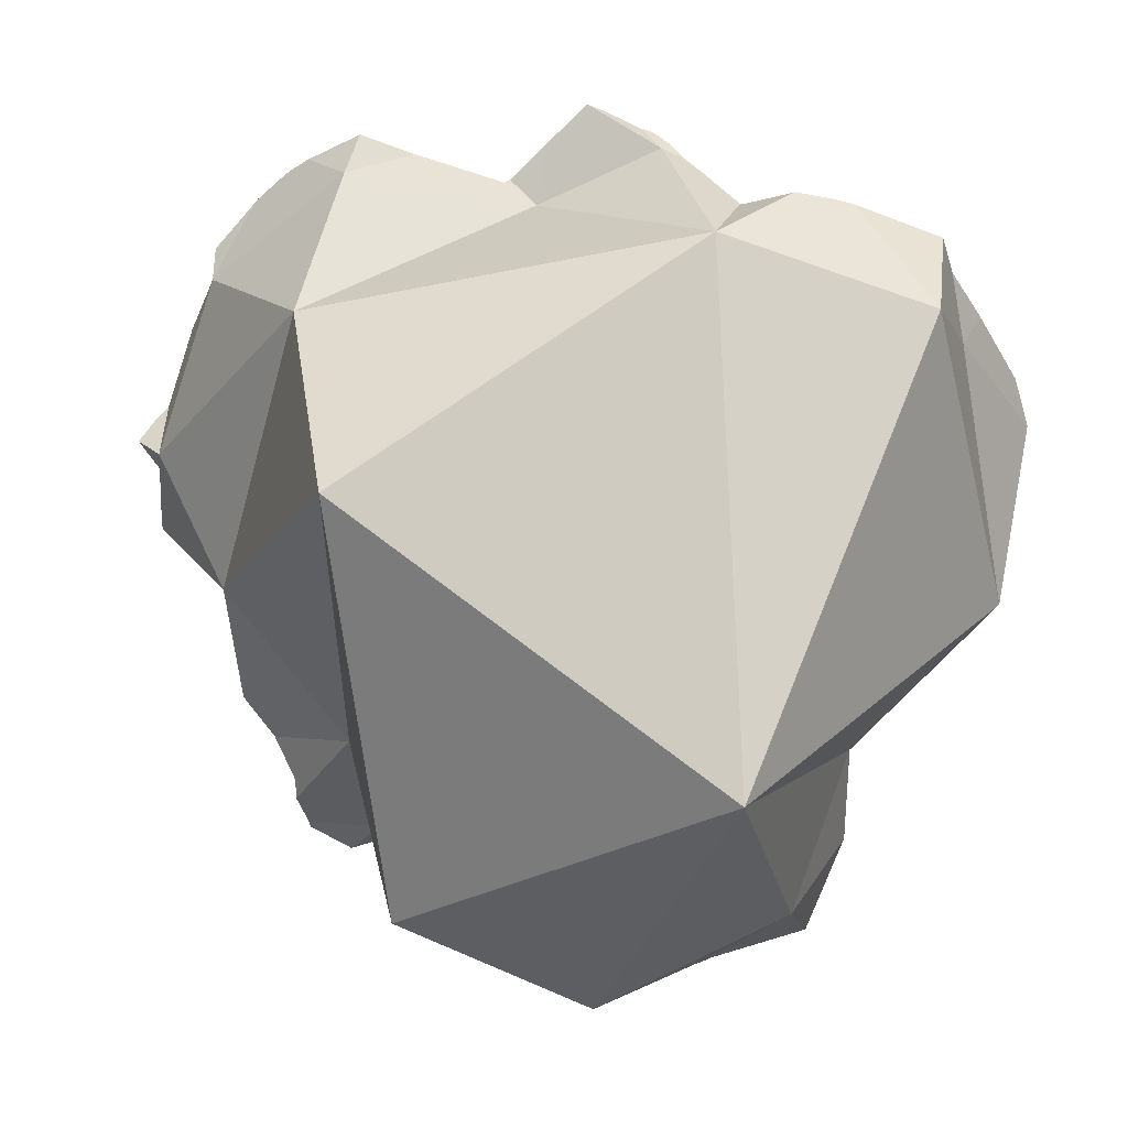
<metadata>
{"format":"obj","ext":"obj","renderer":"f3d","projection":"perspective","resolution":1024,"background":"white","views":[{"elev":-68.2,"azim":69.4,"up":"+Y"}]}
</metadata>
<code>
v -0.1701 0.1868 0.2918
v -0.1673 0.1876 0.3089
v -0.1659 0.1415 0.2003
v -0.1651 0.1868 0.3102
v -0.1651 0.1918 0.2819
v -0.1649 0.192 0.2816
v -0.1638 0.1737 0.2731
v -0.1635 0.1658 0.2625
v -0.1632 0.1726 0.272
v -0.1631 0.176 0.2744
v -0.1628 0.1634 0.2597
v -0.1615 0.113 0.1991
v -0.1613 0.1654 0.2596
v -0.1612 0.1905 0.2799
v -0.161 0.1465 0.2154
v -0.1549 0.1507 0.2329
v -0.1542 0.1534 0.1702
v -0.1542 0.18 0.3181
v -0.154 0.1799 0.3182
v -0.1537 0.1789 0.2857
v -0.1534 0.1506 0.2471
v -0.1532 0.1511 0.2462
v -0.1528 0.1549 0.1599
v -0.1517 0.1532 0.241
v -0.1516 0.1524 0.2506
v -0.1514 0.1522 0.2504
v -0.1508 0.1531 0.2505
v -0.1497 0.1581 0.1549
v -0.1496 0.148 0.2456
v -0.1491 0.1519 0.1591
v -0.1481 0.1598 0.158
v -0.1478 0.1568 0.2437
v -0.1478 0.1569 0.2437
v -0.1476 0.1602 0.2014
v -0.1468 0.1794 0.3209
v -0.1384 0.1696 0.131
v -0.1383 0.1697 0.1309
v -0.1373 0.1646 0.2436
v -0.1372 0.0828 0.2806
v -0.1368 0.1713 0.1585
v -0.1364 0.1872 0.3331
v -0.1352 0.1729 0.196
v -0.1347 0.1734 0.1967
v -0.1339 0.1742 0.1243
v -0.1338 0.1743 0.2127
v -0.1338 0.1743 0.1979
v -0.1338 0.1743 0.1586
v -0.1338 0.1743 0.1242
v -0.1329 0.1677 0.1253
v -0.1327 0.175 0.199
v -0.1297 0.1769 0.1591
v -0.1287 0.1929 0.3477
v -0.1283 0.1933 0.3485
v -0.1278 0.2206 0.308
v -0.1275 0.1782 0.1594
v -0.1269 0.1786 0.1232
v -0.1235 0.1805 0.2082
v -0.121 0.1821 0.1581
v -0.121 0.1784 0.243
v -0.1173 0.2265 0.2824
v -0.1172 0.178 0.1616
v -0.1154 0.2033 0.3507
v -0.1141 0.1863 0.1599
v -0.1139 0.2046 0.3204
v -0.1123 0.1531 0.3097
v -0.1119 0.1334 0.1426
v -0.1116 0.1879 0.121
v -0.1106 0.2088 0.2655
v -0.107 0.19 0.2509
v -0.1069 0.1902 0.2451
v -0.1067 0.1907 0.2281
v -0.1065 0.1909 0.2034
v -0.1063 0.1904 0.2453
v -0.1061 0.1912 0.1558
v -0.1058 0.1914 0.122
v -0.1056 0.1913 0.2031
v -0.1039 0.192 0.2047
v -0.1034 0.1653 0.2021
v -0.1034 0.1925 0.1223
v -0.1021 0.1879 0.1206
v -0.1012 0.2089 0.3545
v -0.09773 0.195 0.125
v -0.09757 0.195 0.1513
v -0.09466 0.1964 0.1268
v -0.09378 0.2114 0.3709
v -0.09275 0.1948 0.2378
v -0.09246 0.1974 0.1486
v -0.09041 0.1956 0.2368
v -0.08915 0.2136 0.3578
v -0.08558 0.1735 0.2503
v -0.08538 0.2007 0.2211
v -0.0847 0.2145 0.396
v -0.08364 0.2156 0.3662
v -0.08326 0.1778 0.3689
v -0.08314 0.2151 0.3973
v -0.07834 0.204 0.1365
v -0.07828 0.2024 0.2272
v -0.07759 0.2021 0.23
v -0.07457 0.2186 0.3619
v -0.0731 0.2044 0.2275
v -0.07278 0.2066 0.1366
v -0.0727 0.2066 0.1452
v -0.07206 0.2069 0.2167
v -0.07144 0.2436 0.3092
v -0.0702 0.2059 0.2255
v -0.06975 0.2458 0.2843
v -0.06576 0.2218 0.4032
v -0.06509 0.1825 0.1345
v -0.06504 0.2221 0.4048
v -0.0649 0.2033 0.2505
v -0.06404 0.2091 0.1574
v -0.06404 0.2091 0.1365
v -0.06249 0.2205 0.4077
v -0.05809 0.2248 0.4049
v -0.05641 0.2246 0.3511
v -0.05509 0.2153 0.415
v -0.05472 0.2113 0.2174
v -0.05362 0.2059 0.4062
v -0.05235 0.226 0.3501
v -0.05003 0.213 0.1374
v -0.04939 0.2296 0.2629
v -0.04939 0.2266 0.3218
v -0.04746 0.2209 0.4119
v -0.04572 0.2142 0.1539
v -0.04572 0.2142 0.1679
v -0.0429 0.05463 0.1938
v -0.04204 0.1715 0.2941
v -0.04178 0.2243 0.409
v -0.03954 0.2143 0.2234
v -0.03825 0.2162 0.1267
v -0.03753 0.2055 0.2184
v -0.03666 0.2167 0.1342
v -0.03639 0.2168 0.169
v -0.03638 0.2168 0.1545
v -0.03552 0.2291 0.3466
v -0.03484 0.2155 0.2237
v -0.03314 0.2177 0.1221
v -0.03198 0.2181 0.1331
v -0.03185 0.2074 0.1667
v -0.03177 0.2149 0.2478
v -0.02896 0.2174 0.2245
v -0.02831 0.2191 0.1766
v -0.02753 0.2193 0.1772
v -0.02646 0.2308 0.3447
v -0.02551 0.2184 0.2275
v -0.02495 0.2188 0.2257
v -0.02125 0.2212 0.1179
v -0.02121 0.2212 0.1226
v -0.02065 0.2213 0.1832
v -0.0204 0.2213 0.2109
v -0.01828 0.2213 0.1848
v -0.01512 0.2167 0.2372
v -0.01498 0.2539 0.284
v -0.01483 0.251 0.2808
v -0.01474 0.2212 0.1872
v -0.0131 0.2539 0.298
v -0.01296 0.2184 0.2275
v -0.01282 0.2489 0.2781
v -0.01257 0.2212 0.1149
v -0.01257 0.2212 0.1149
v -0.01255 0.2212 0.1149
v -0.01239 0.2289 0.4099
v -0.01157 0.2291 0.4098
v -0.01125 0.2395 0.2904
v -0.01079 0.2337 0.3504
v -0.00999 0.2543 0.3054
v -0.008844 0.2212 0.1913
v -0.008836 0.2543 0.308
v -0.007584 0.2524 0.3093
v -0.006735 0.2212 0.1928
v -0.006291 0.2198 0.1921
v -0.00622 0.2403 0.2719
v -0.004569 0.2148 0.247
v -0.004468 0.235 0.3219
v -0.004382 0.2478 0.3129
v -0.003679 0.2371 0.2696
v -0.003104 0.2211 0.1962
v -0.003039 0.2351 0.4045
v -0.002857 0.2553 0.3079
v -0.002552 0.2165 0.2486
v -0.001822 0.2354 0.3626
v -0.001796 0.2198 0.344
v -0.001496 0.2355 0.3513
v -0.001042 0.2356 0.3357
v -0.0009466 0.2356 0.3361
v -0.0006421 0.2357 0.3219
v 0.0006453 0.2351 0.365
v 0.001317 0.2563 0.2839
v 0.002372 0.2186 0.226
v 0.002742 0.2311 0.4084
v 0.004926 0.2348 0.3511
v 0.005179 0.2272 0.2593
v 0.006546 0.2342 0.3932
v 0.006847 0.234 0.4041
v 0.006952 0.06297 0.353
v 0.007841 0.2307 0.4079
v 0.008718 0.221 0.2116
v 0.008904 0.1739 0.2134
v 0.009618 0.174 0.1095
v 0.01191 0.2157 0.4083
v 0.014 0.2198 0.2185
v 0.01793 0.2176 0.2492
v 0.01804 0.2333 0.3556
v 0.01847 0.2187 0.2244
v 0.01864 0.2209 0.1092
v 0.01919 0.1975 0.2711
v 0.01992 0.2263 0.4111
v 0.01994 0.2148 0.2463
v 0.02026 0.2159 0.2474
v 0.02423 0.2209 0.212
v 0.02423 0.2284 0.2601
v 0.02477 0.2325 0.3588
v 0.02482 0.2205 0.214
v 0.02488 0.2164 0.2478
v 0.02542 0.2208 0.1112
v 0.02586 0.2205 0.2121
v 0.02707 0.2192 0.2216
v 0.02905 0.2197 0.2057
v 0.03013 0.1542 0.378
v 0.03079 0.2194 0.1616
v 0.03118 0.2429 0.2746
v 0.03337 0.2231 0.2545
v 0.034 0.2174 0.2487
v 0.0343 0.2147 0.2459
v 0.03451 0.2184 0.1774
v 0.03459 0.2088 0.1585
v 0.03702 0.2179 0.1149
v 0.03864 0.2175 0.1542
v 0.03981 0.23 0.4032
v 0.04084 0.2175 0.2502
v 0.04165 0.2303 0.4026
v 0.04225 0.2157 0.2486
v 0.0444 0.2114 0.2461
v 0.04516 0.2159 0.1474
v 0.04716 0.2294 0.3697
v 0.04861 0.2149 0.2127
v 0.0505 0.2144 0.2119
v 0.05136 0.2292 0.3975
v 0.05208 0.2168 0.252
v 0.05527 0.2286 0.3954
v 0.05666 0.2283 0.384
v 0.05854 0.2277 0.3686
v 0.05992 0.2123 0.1179
v 0.0623 0.2258 0.3905
v 0.06402 0.2262 0.3238
v 0.06427 0.2112 0.1224
v 0.06591 0.2092 0.2238
v 0.06611 0.2053 0.1185
v 0.06735 0.224 0.3689
v 0.06739 0.2057 0.3771
v 0.06804 0.2472 0.3059
v 0.06877 0.21 0.1204
v 0.06965 0.2096 0.2115
v 0.07081 0.2095 0.1219
v 0.0717 0.2192 0.2587
v 0.07386 0.215 0.2562
v 0.07684 0.2079 0.2071
v 0.07691 0.1965 0.2115
v 0.0773 0.2077 0.2136
v 0.07743 0.2077 0.2067
v 0.07758 0.2131 0.2587
v 0.07768 0.2137 0.2562
v 0.07775 0.2147 0.3103
v 0.07818 0.2135 0.2563
v 0.07873 0.2191 0.3763
v 0.07877 0.2194 0.3562
v 0.07899 0.2072 0.1283
v 0.07933 0.2194 0.3454
v 0.07989 0.2055 0.2203
v 0.08038 0.2192 0.3234
v 0.08062 0.2063 0.1295
v 0.08149 0.2051 0.2199
v 0.08166 0.2208 0.3218
v 0.082 0.2121 0.2566
v 0.08326 0.2414 0.2853
v 0.08507 0.2035 0.2029
v 0.08892 0.2012 0.2161
v 0.09153 0.2 0.2087
v 0.09217 0.1814 0.1588
v 0.0939 0.2231 0.3158
v 0.09742 0.2238 0.314
v 0.09922 0.196 0.1529
v 0.09957 0.1936 0.2472
v 0.09985 0.1952 0.2163
v 0.1017 0.1957 0.2499
v 0.1049 0.153 0.2572
v 0.1057 0.1913 0.2488
v 0.1085 0.1447 0.1796
v 0.109 0.1875 0.2479
v 0.1093 0.19 0.2498
v 0.1095 0.1901 0.1991
v 0.1097 0.1858 0.2471
v 0.1112 0.2051 0.2621
v 0.112 0.2116 0.2683
v 0.112 0.1889 0.1704
v 0.1123 0.2135 0.2769
v 0.1138 0.2168 0.2737
v 0.114 0.225 0.2851
v 0.114 0.2185 0.2753
v 0.1144 0.2239 0.2808
v 0.1147 0.2271 0.2982
v 0.1148 0.2268 0.3055
v 0.115 0.2267 0.3052
v 0.116 0.1856 0.2279
v 0.1207 0.1807 0.2332
v 0.1228 0.1823 0.2199
v 0.1234 0.1826 0.1798
v 0.1235 0.1824 0.2125
v 0.1235 0.1824 0.2114
f 2 1 20
f 54 1 2
f 1 5 14
f 5 1 54
f 1 14 20
f 4 2 20
f 2 4 54
f 4 18 54
f 65 18 4
f 65 4 20
f 14 5 6
f 6 5 60
f 5 54 60
f 14 6 60
f 9 7 10
f 7 9 20
f 20 10 7
f 9 8 11
f 8 9 68
f 11 8 13
f 13 8 68
f 9 10 60
f 9 11 20
f 9 60 68
f 20 14 10
f 10 14 60
f 11 13 27
f 11 25 20
f 25 11 27
f 13 68 27
f 54 18 19
f 65 19 18
f 54 19 35
f 35 19 65
f 25 26 20
f 26 29 20
f 65 20 29
f 22 21 27
f 29 21 22
f 21 26 27
f 21 29 26
f 29 22 24
f 32 24 22
f 27 33 22
f 33 32 22
f 24 32 29
f 26 25 27
f 33 27 38
f 38 27 70
f 27 68 69
f 27 69 70
f 32 33 29
f 33 38 29
f 38 90 29
f 39 65 29
f 90 39 29
f 35 41 64
f 41 35 65
f 54 35 64
f 59 38 70
f 59 90 38
f 90 65 39
f 41 52 64
f 52 41 65
f 62 52 53
f 53 52 65
f 64 52 62
f 94 62 53
f 53 65 94
f 60 54 104
f 54 64 104
f 70 90 59
f 68 60 106
f 60 104 106
f 62 81 64
f 94 81 62
f 81 89 64
f 64 89 115
f 64 122 104
f 64 115 119
f 64 119 122
f 90 127 65
f 94 65 127
f 69 68 121
f 68 106 121
f 70 69 73
f 73 69 110
f 69 121 110
f 73 90 70
f 73 86 90
f 86 73 110
f 94 89 81
f 88 90 86
f 88 86 110
f 98 90 88
f 88 110 98
f 94 99 89
f 89 99 115
f 98 100 90
f 100 131 90
f 90 131 127
f 99 94 115
f 119 115 94
f 94 135 119
f 219 94 127
f 182 135 94
f 182 94 219
f 98 110 100
f 100 110 105
f 100 105 131
f 106 104 166
f 122 168 104
f 166 104 168
f 105 110 136
f 117 105 129
f 105 117 131
f 129 105 136
f 121 106 153
f 106 156 153
f 106 166 156
f 110 121 140
f 136 110 145
f 110 140 145
f 131 117 129
f 119 135 122
f 121 180 140
f 121 153 154
f 121 154 158
f 121 158 172
f 121 172 176
f 192 121 176
f 121 202 180
f 202 121 192
f 144 122 135
f 184 122 144
f 122 169 168
f 122 174 169
f 174 122 184
f 127 131 206
f 219 127 206
f 129 136 131
f 136 141 131
f 141 173 131
f 173 206 131
f 182 144 135
f 141 136 145
f 145 140 152
f 152 140 173
f 180 173 140
f 141 145 152
f 141 152 173
f 182 165 144
f 183 144 165
f 184 144 183
f 164 154 153
f 164 153 156
f 164 158 154
f 164 156 175
f 168 156 166
f 168 169 156
f 175 156 169
f 164 172 158
f 206 172 164
f 175 174 164
f 164 174 182
f 182 206 164
f 182 183 165
f 169 174 175
f 206 176 172
f 180 206 173
f 174 185 182
f 174 184 185
f 206 192 176
f 180 202 209
f 206 180 209
f 182 191 183
f 185 191 182
f 182 219 206
f 185 184 183
f 191 185 183
f 202 192 206
f 209 202 206
f 199 126 198
f 198 126 288
f 288 126 199
f 199 198 226
f 218 198 204
f 198 237 204
f 218 225 198
f 225 226 198
f 258 237 198
f 258 198 288
f 248 199 226
f 279 199 248
f 199 279 288
f 213 204 217
f 213 218 204
f 204 236 217
f 204 237 236
f 216 218 213
f 216 213 236
f 213 217 236
f 218 216 257
f 237 216 236
f 253 216 237
f 257 216 253
f 218 257 225
f 225 220 226
f 225 228 220
f 226 220 228
f 257 228 225
f 226 228 234
f 226 234 246
f 226 246 248
f 228 257 234
f 234 254 246
f 257 254 234
f 258 253 237
f 246 252 248
f 254 252 246
f 248 252 254
f 248 254 267
f 248 267 271
f 248 271 282
f 248 282 279
f 253 276 257
f 258 276 253
f 267 254 257
f 267 257 260
f 257 276 260
f 258 278 276
f 258 288 278
f 282 267 260
f 276 295 260
f 295 282 260
f 282 271 267
f 291 276 278
f 307 276 291
f 307 295 276
f 278 288 291
f 279 282 295
f 307 288 279
f 295 307 279
f 291 288 307
f 158 154 153
f 153 154 164
f 156 153 164
f 153 156 188
f 158 153 188
f 164 154 158
f 164 175 156
f 166 156 168
f 156 166 179
f 169 168 156
f 156 175 169
f 156 179 188
f 164 158 172
f 158 188 172
f 172 206 164
f 174 175 164
f 182 174 164
f 206 182 164
f 166 168 179
f 169 179 168
f 169 175 179
f 176 172 188
f 172 176 206
f 175 174 179
f 174 186 179
f 182 185 174
f 174 185 184
f 186 174 184
f 176 188 221
f 192 206 176
f 221 192 176
f 186 251 179
f 188 179 251
f 182 191 185
f 182 203 191
f 182 212 203
f 206 219 182
f 212 182 235
f 182 219 250
f 182 250 235
f 185 212 184
f 212 186 184
f 191 203 185
f 185 203 212
f 186 212 245
f 186 245 251
f 221 188 275
f 188 251 275
f 192 211 206
f 211 192 221
f 222 206 211
f 286 219 206
f 230 206 222
f 239 206 230
f 261 206 239
f 261 286 206
f 222 211 221
f 212 235 242
f 212 242 245
f 219 263 250
f 263 219 286
f 222 221 230
f 239 230 221
f 239 221 255
f 255 221 275
f 235 250 242
f 239 255 256
f 261 239 256
f 245 242 268
f 242 250 249
f 266 242 249
f 268 242 266
f 245 280 251
f 245 268 270
f 245 270 273
f 245 273 280
f 249 250 265
f 266 249 265
f 250 263 268
f 265 250 266
f 266 250 268
f 275 251 301
f 280 281 251
f 281 302 251
f 301 251 303
f 303 251 302
f 256 255 262
f 262 255 264
f 264 255 274
f 274 255 299
f 255 275 299
f 264 261 256
f 262 264 256
f 261 264 274
f 274 285 261
f 285 287 261
f 287 286 261
f 268 263 270
f 270 263 273
f 280 273 263
f 281 280 263
f 296 281 263
f 263 286 296
f 285 274 299
f 275 298 300
f 275 301 298
f 299 275 300
f 296 302 281
f 285 293 287
f 285 294 293
f 294 285 299
f 287 289 286
f 290 286 289
f 293 286 290
f 294 286 293
f 296 286 294
f 287 290 289
f 287 293 290
f 296 294 297
f 297 294 299
f 296 297 299
f 296 300 298
f 296 298 301
f 296 299 300
f 296 301 303
f 296 303 302
f 12 29 3
f 12 3 34
f 3 29 15
f 15 45 3
f 3 45 34
f 29 12 39
f 12 34 78
f 126 39 12
f 78 126 12
f 15 29 16
f 45 15 16
f 24 16 29
f 33 16 24
f 45 16 33
f 32 24 29
f 32 33 24
f 33 32 29
f 29 38 33
f 90 38 29
f 29 39 90
f 71 33 38
f 45 33 71
f 42 34 43
f 34 42 78
f 34 45 43
f 38 59 71
f 90 59 38
f 90 39 65
f 39 195 65
f 126 195 39
f 50 42 43
f 78 42 50
f 43 45 46
f 50 43 46
f 46 45 50
f 57 50 45
f 57 45 71
f 78 50 57
f 72 57 71
f 57 72 78
f 59 70 71
f 90 70 59
f 90 65 127
f 127 65 94
f 94 65 195
f 71 70 86
f 86 70 73
f 90 73 70
f 72 71 77
f 71 91 77
f 71 86 88
f 71 88 98
f 71 97 91
f 71 100 97
f 71 98 100
f 76 72 77
f 72 76 78
f 90 86 73
f 77 78 76
f 97 78 77
f 91 97 77
f 100 78 97
f 131 78 100
f 126 78 198
f 131 198 78
f 88 86 90
f 98 88 90
f 90 100 98
f 90 131 100
f 127 131 90
f 94 219 127
f 94 195 219
f 198 195 126
f 206 131 127
f 219 206 127
f 131 141 146
f 131 173 141
f 131 146 198
f 206 173 131
f 141 145 146
f 141 152 145
f 141 173 152
f 146 145 152
f 157 146 152
f 146 157 198
f 157 152 189
f 189 152 173
f 198 157 189
f 206 180 173
f 180 208 173
f 208 189 173
f 209 180 206
f 180 209 208
f 198 189 204
f 208 204 189
f 198 206 195
f 219 195 206
f 208 198 204
f 206 198 208
f 206 208 209
f 112 120 108
f 139 112 108
f 120 199 108
f 108 126 198
f 199 126 108
f 198 139 108
f 120 112 124
f 139 124 112
f 134 120 124
f 132 120 134
f 120 132 199
f 139 134 124
f 198 126 199
f 132 134 143
f 138 132 143
f 138 199 132
f 134 139 133
f 142 134 133
f 133 139 142
f 143 134 142
f 138 143 149
f 138 149 148
f 148 161 138
f 161 199 138
f 142 139 171
f 198 171 139
f 143 142 171
f 149 143 171
f 148 149 151
f 148 151 159
f 148 159 161
f 155 151 149
f 155 149 171
f 151 155 215
f 159 151 215
f 171 167 155
f 155 167 215
f 161 159 215
f 205 199 161
f 205 161 215
f 171 170 167
f 167 170 215
f 171 177 170
f 177 210 170
f 170 210 215
f 177 171 197
f 201 197 171
f 204 171 198
f 204 201 171
f 197 210 177
f 197 201 210
f 198 199 226
f 218 204 198
f 218 198 225
f 225 198 226
f 227 199 205
f 226 199 248
f 248 199 227
f 210 201 204
f 210 204 213
f 218 213 204
f 215 227 205
f 210 213 216
f 220 215 210
f 216 218 210
f 218 225 210
f 225 220 210
f 218 216 213
f 220 228 215
f 234 227 215
f 228 234 215
f 220 225 226
f 226 228 220
f 228 226 234
f 246 234 226
f 248 246 226
f 246 227 234
f 246 243 227
f 248 227 243
f 252 243 246
f 248 243 252
f 248 252 246
f 206 230 232
f 206 239 230
f 206 232 233
f 206 233 247
f 261 239 206
f 206 247 258
f 258 286 206
f 206 286 261
f 232 230 239
f 232 239 233
f 233 239 256
f 233 283 247
f 233 256 283
f 261 256 239
f 247 269 258
f 247 283 269
f 261 264 256
f 256 264 262
f 256 262 283
f 272 258 269
f 277 258 272
f 258 277 284
f 284 286 258
f 274 264 261
f 274 261 285
f 285 261 287
f 261 286 287
f 283 262 264
f 283 264 274
f 269 283 272
f 277 272 284
f 272 283 304
f 284 272 304
f 283 274 285
f 283 285 287
f 283 287 292
f 305 283 292
f 304 283 305
f 284 304 286
f 287 286 289
f 289 286 292
f 292 286 305
f 305 286 304
f 292 287 289
f 30 12 3
f 3 12 34
f 30 3 17
f 17 3 42
f 42 3 34
f 66 12 30
f 34 12 78
f 12 66 126
f 78 12 126
f 17 23 30
f 23 17 40
f 40 17 42
f 30 23 31
f 31 23 40
f 30 31 61
f 61 66 30
f 61 31 40
f 78 42 34
f 42 43 40
f 40 43 47
f 40 47 61
f 43 42 50
f 42 78 50
f 47 43 46
f 46 43 50
f 51 47 46
f 51 46 50
f 47 51 61
f 51 50 55
f 63 55 50
f 72 50 57
f 50 78 57
f 72 63 50
f 51 55 61
f 55 58 61
f 63 58 55
f 57 78 72
f 58 63 61
f 61 63 108
f 61 108 66
f 74 63 72
f 108 63 74
f 108 126 66
f 74 72 76
f 72 78 76
f 74 76 83
f 74 83 108
f 78 77 76
f 76 77 83
f 77 78 97
f 83 77 102
f 77 97 91
f 77 91 103
f 77 103 102
f 78 100 97
f 131 100 78
f 198 78 126
f 131 78 198
f 87 83 102
f 83 87 108
f 96 87 102
f 87 96 108
f 91 97 105
f 91 105 103
f 96 102 111
f 96 111 108
f 105 97 100
f 105 100 131
f 102 103 111
f 103 105 117
f 125 111 103
f 103 117 150
f 143 125 103
f 143 103 150
f 117 105 131
f 108 111 125
f 108 125 139
f 198 126 108
f 198 108 139
f 129 117 131
f 117 129 136
f 117 136 150
f 125 133 139
f 142 133 125
f 143 142 125
f 136 129 131
f 141 136 131
f 131 146 141
f 131 198 146
f 139 133 142
f 136 141 150
f 171 139 142
f 171 198 139
f 141 146 150
f 143 171 142
f 143 150 149
f 149 171 143
f 150 146 157
f 146 198 157
f 149 150 151
f 151 155 149
f 171 149 155
f 150 155 151
f 150 167 155
f 150 157 189
f 150 170 167
f 150 177 170
f 150 197 177
f 197 150 189
f 155 167 171
f 189 157 198
f 171 167 170
f 177 171 170
f 177 197 171
f 197 201 171
f 204 198 171
f 201 204 171
f 197 189 201
f 204 189 198
f 201 189 204
f 126 195 198
f 286 195 126
f 288 126 198
f 286 126 288
f 206 198 195
f 206 195 286
f 208 204 198
f 204 237 198
f 206 208 198
f 258 198 237
f 258 288 198
f 217 204 208
f 204 217 236
f 204 236 237
f 206 209 208
f 206 214 209
f 206 223 214
f 206 230 223
f 232 230 206
f 233 232 206
f 206 247 233
f 258 247 206
f 286 258 206
f 209 214 208
f 214 224 208
f 217 208 224
f 224 214 223
f 217 224 259
f 236 217 259
f 224 223 230
f 224 230 232
f 224 232 233
f 224 233 247
f 224 247 259
f 253 237 236
f 253 236 259
f 258 237 253
f 258 269 247
f 247 269 259
f 257 253 259
f 276 253 257
f 258 253 276
f 257 259 260
f 260 276 257
f 258 272 269
f 258 277 272
f 258 276 278
f 258 284 277
f 258 278 288
f 258 286 284
f 260 259 278
f 269 272 259
f 259 272 277
f 259 277 284
f 278 259 309
f 259 284 308
f 259 308 309
f 276 260 278
f 278 291 288
f 309 291 278
f 284 286 304
f 306 284 304
f 308 284 306
f 306 286 288
f 304 286 305
f 305 286 306
f 288 291 307
f 308 306 288
f 309 288 307
f 308 288 309
f 309 307 291
f 306 304 305
f 85 92 93
f 85 94 92
f 93 94 85
f 93 92 114
f 92 94 95
f 92 95 107
f 92 107 114
f 99 94 93
f 93 114 99
f 95 94 118
f 115 94 99
f 119 94 115
f 118 94 219
f 135 94 119
f 182 94 135
f 94 182 219
f 118 107 95
f 99 114 119
f 115 99 119
f 109 114 107
f 109 107 118
f 113 114 109
f 113 109 118
f 113 116 114
f 116 113 118
f 114 116 123
f 114 178 119
f 123 128 114
f 128 178 114
f 118 123 116
f 118 128 123
f 128 118 162
f 162 118 200
f 118 219 200
f 119 178 135
f 128 162 178
f 165 144 135
f 182 135 144
f 181 165 135
f 181 135 178
f 144 165 182
f 162 163 178
f 162 196 163
f 200 196 162
f 163 190 178
f 163 196 190
f 165 181 182
f 187 181 178
f 193 187 178
f 178 190 194
f 194 193 178
f 181 187 182
f 193 182 187
f 200 182 193
f 219 182 200
f 194 190 196
f 193 194 200
f 194 196 200
f 192 202 206
f 211 202 192
f 206 211 192
f 202 209 206
f 202 214 209
f 214 202 211
f 206 209 214
f 206 222 211
f 206 214 223
f 206 230 222
f 206 223 230
f 222 214 211
f 223 214 222
f 223 222 230
f 235 241 242
f 235 250 241
f 242 250 235
f 265 242 241
f 241 250 244
f 265 241 244
f 249 250 242
f 265 249 242
f 250 265 244
f 249 265 250
f 191 182 187
f 193 187 182
f 203 182 191
f 200 193 182
f 182 219 200
f 203 212 182
f 212 235 182
f 250 219 182
f 235 250 182
f 187 203 191
f 193 238 187
f 187 212 203
f 238 212 187
f 200 194 193
f 194 238 193
f 200 196 194
f 194 196 207
f 194 207 229
f 194 229 231
f 231 238 194
f 207 196 200
f 229 207 200
f 200 219 250
f 200 250 229
f 235 212 241
f 241 212 238
f 229 250 231
f 231 250 238
f 241 250 235
f 241 238 240
f 238 250 240
f 241 240 244
f 240 250 244
f 244 250 241
f 30 23 28
f 28 23 31
f 31 23 30
f 30 28 49
f 40 28 31
f 36 28 40
f 28 36 49
f 30 61 31
f 49 66 30
f 30 66 61
f 31 61 40
f 36 40 37
f 49 36 37
f 37 40 47
f 44 37 48
f 49 37 44
f 48 37 47
f 40 61 47
f 49 44 48
f 48 47 51
f 47 61 51
f 49 48 56
f 56 48 51
f 49 56 67
f 49 80 66
f 49 67 80
f 58 51 55
f 51 61 55
f 74 56 51
f 58 74 51
f 58 55 61
f 75 67 56
f 75 56 74
f 61 63 58
f 74 58 63
f 61 108 63
f 61 66 108
f 63 108 74
f 108 66 80
f 67 75 80
f 75 74 83
f 74 108 83
f 75 79 80
f 79 75 82
f 82 75 84
f 84 75 83
f 79 82 80
f 80 82 108
f 108 82 84
f 83 87 84
f 83 108 87
f 84 87 96
f 84 96 108
f 96 87 108
f 96 102 101
f 96 101 108
f 96 111 102
f 108 111 96
f 112 101 102
f 101 112 108
f 124 102 111
f 124 112 102
f 125 111 108
f 108 112 139
f 139 125 108
f 134 124 111
f 134 111 125
f 112 124 139
f 134 139 124
f 134 125 133
f 139 133 125
f 134 133 139
f 206 195 219
f 286 195 206
f 219 195 286
f 206 219 286
f 108 120 130
f 108 199 120
f 108 130 137
f 137 199 108
f 130 120 132
f 120 199 132
f 130 132 138
f 148 137 130
f 148 130 138
f 132 199 138
f 137 148 147
f 147 161 137
f 161 199 137
f 148 138 161
f 138 199 161
f 147 148 159
f 147 159 160
f 161 147 160
f 159 148 161
f 160 159 161
f 182 181 165
f 183 165 181
f 182 165 183
f 182 187 181
f 181 191 183
f 187 191 181
f 182 183 191
f 191 187 182
f 81 85 93
f 94 85 81
f 89 81 93
f 89 94 81
f 93 85 94
f 89 93 99
f 99 94 89
f 99 93 94

</code>
